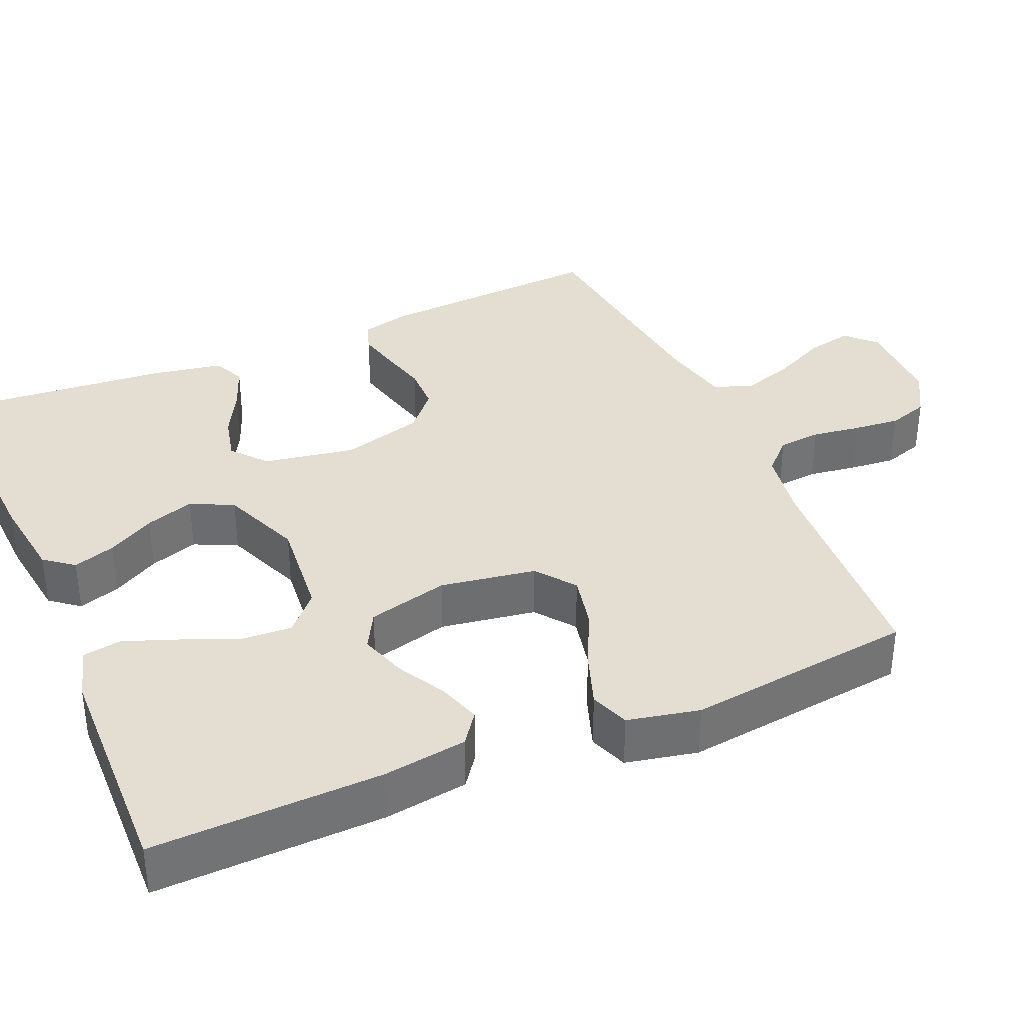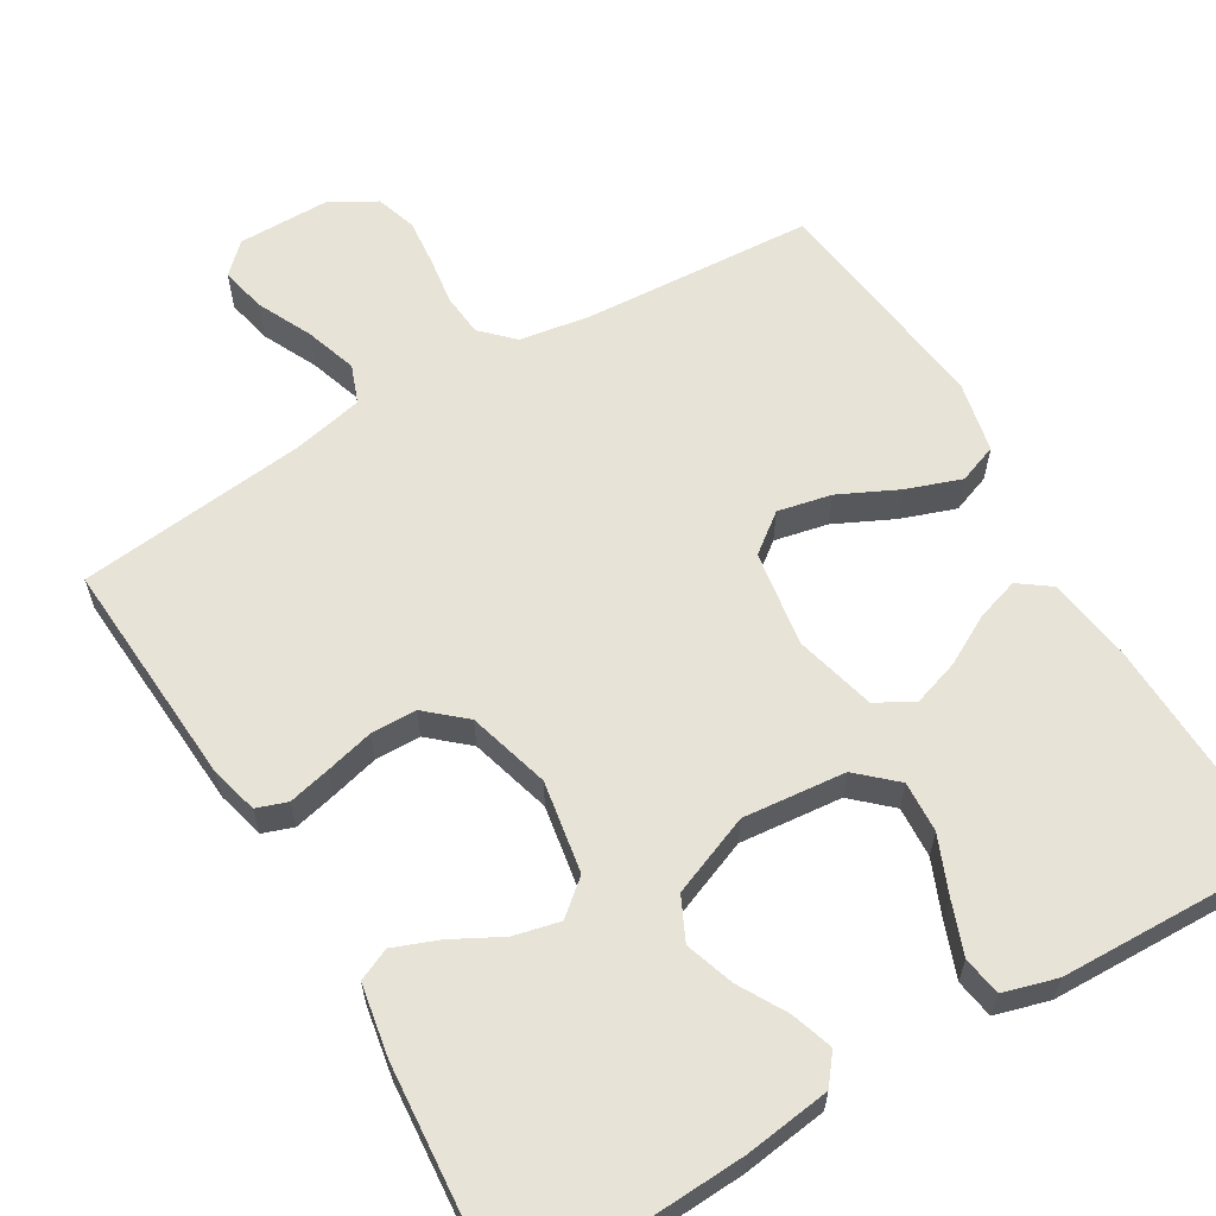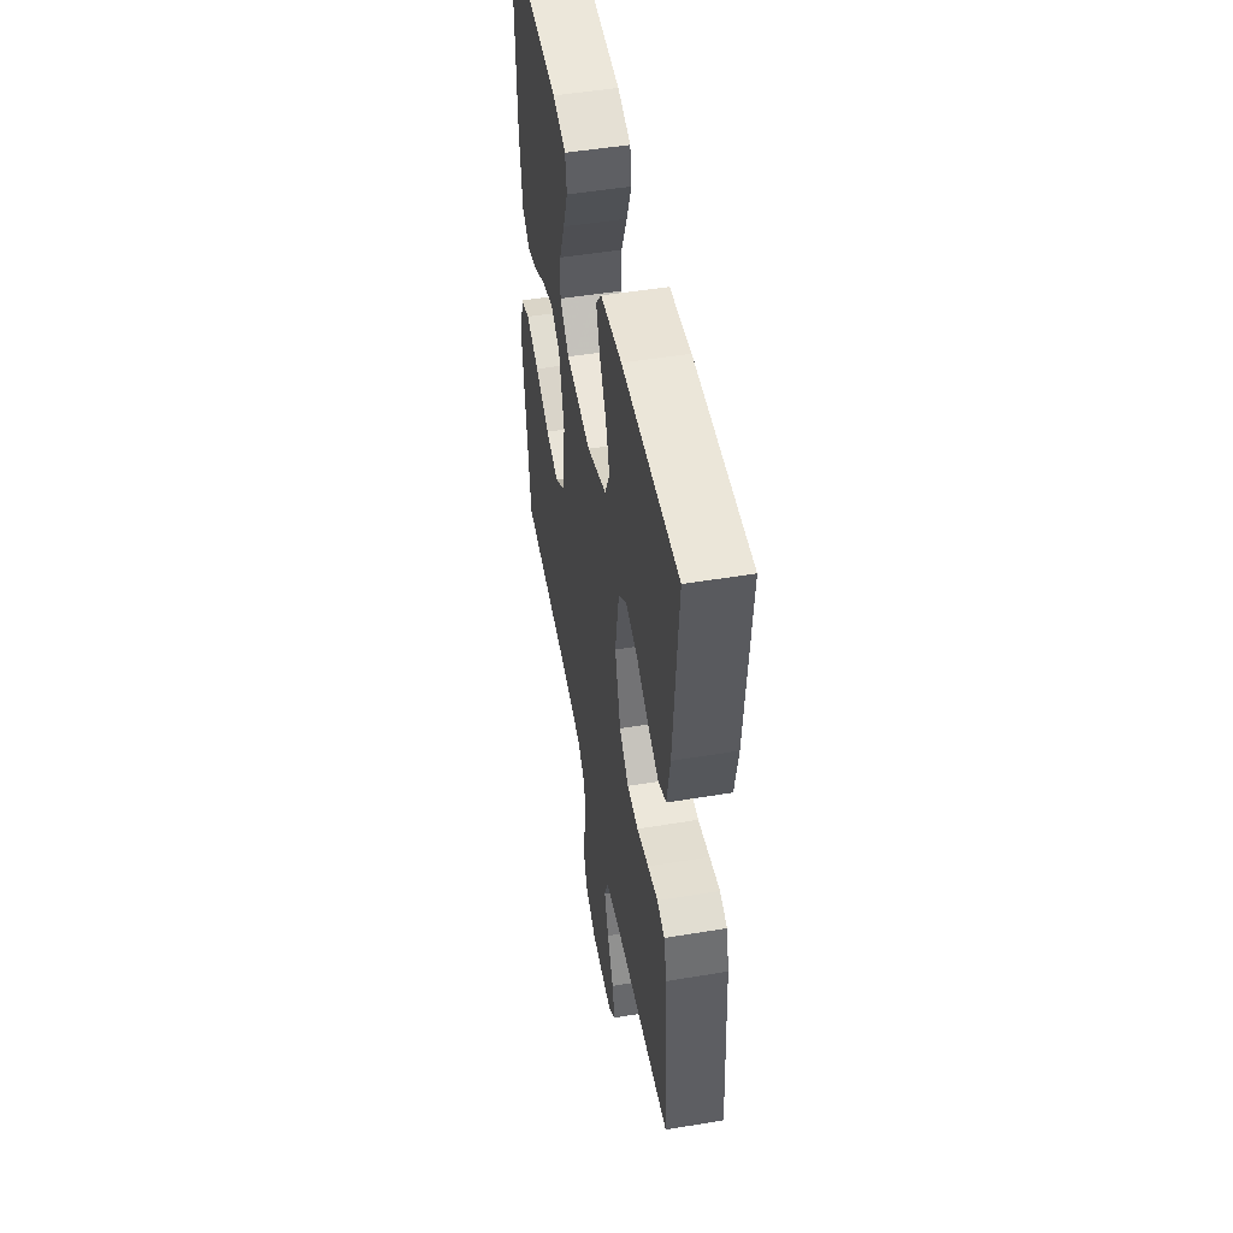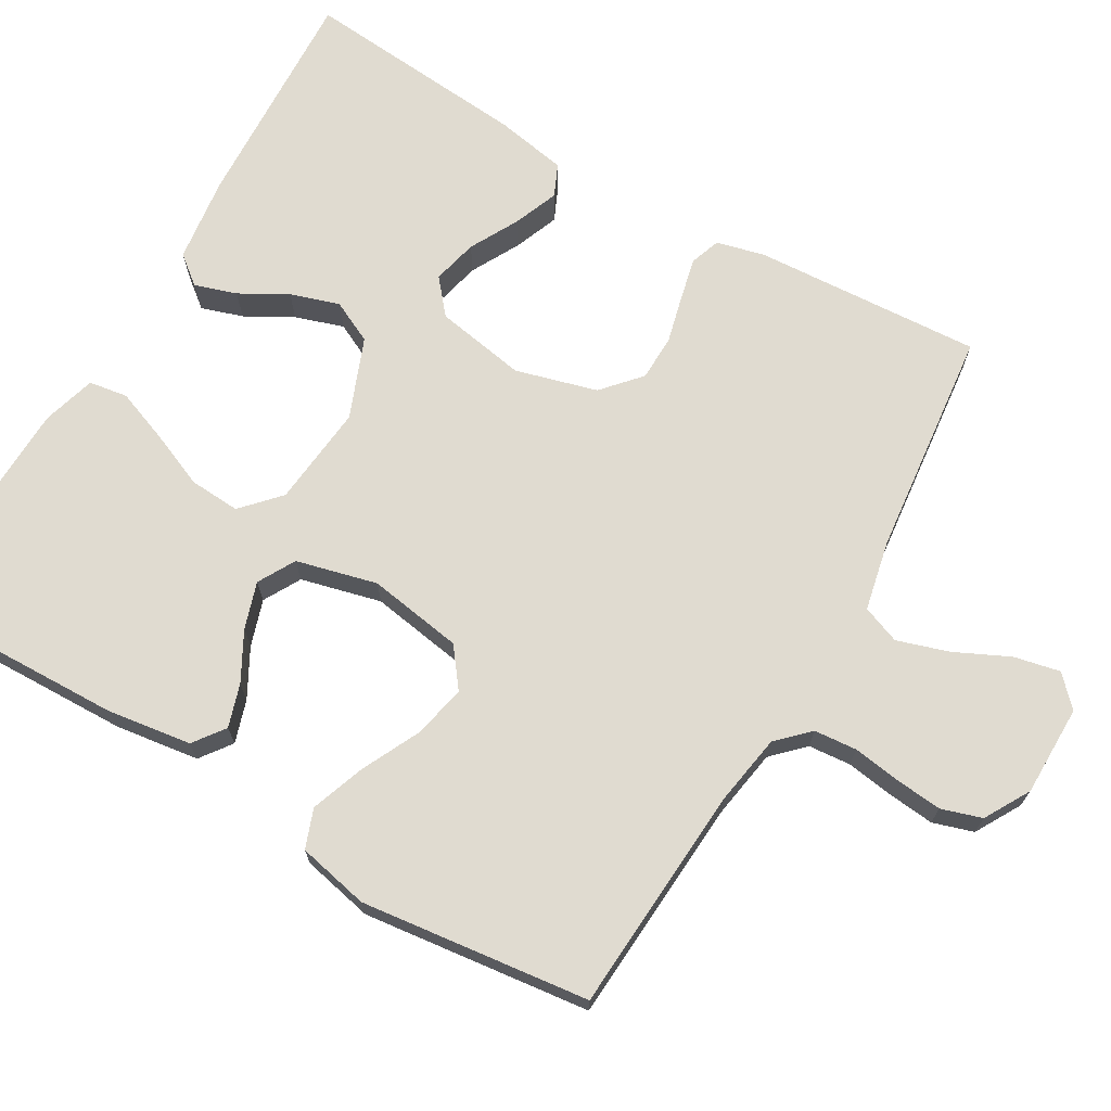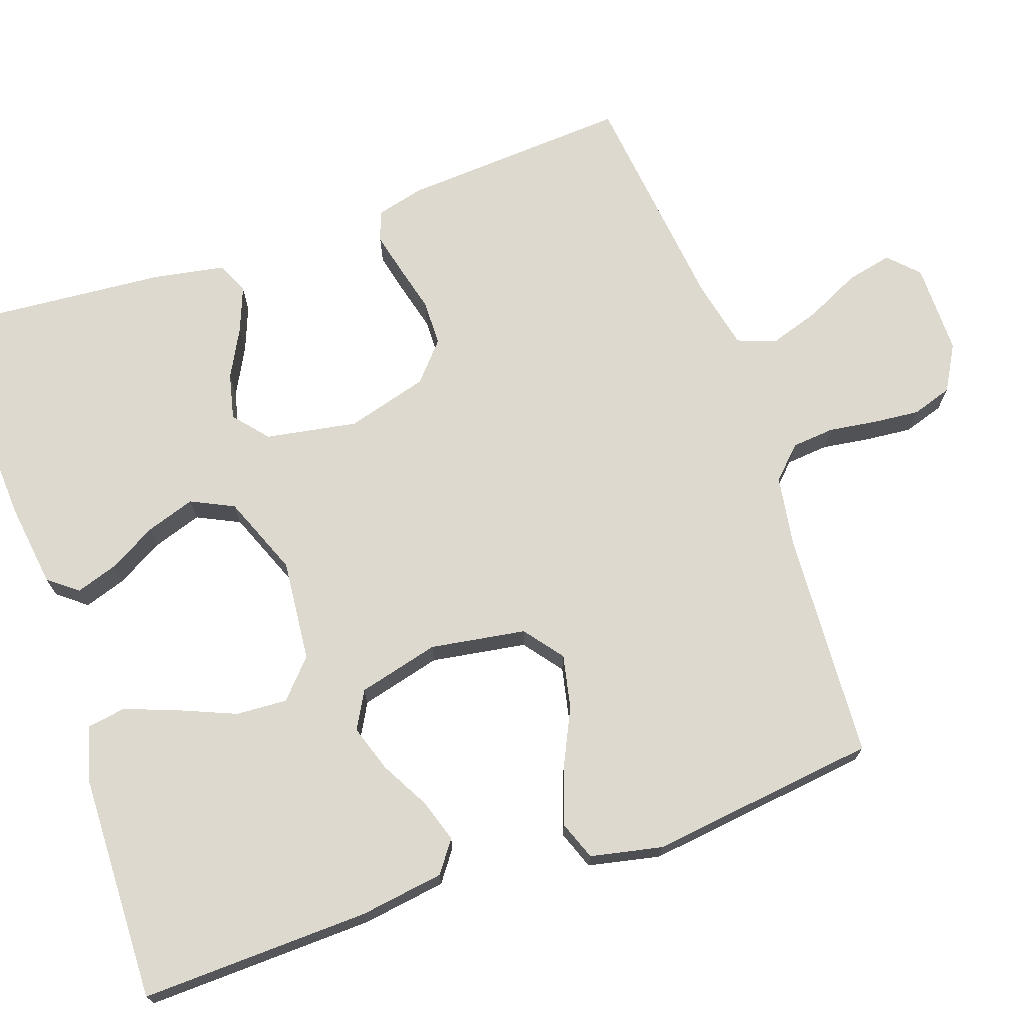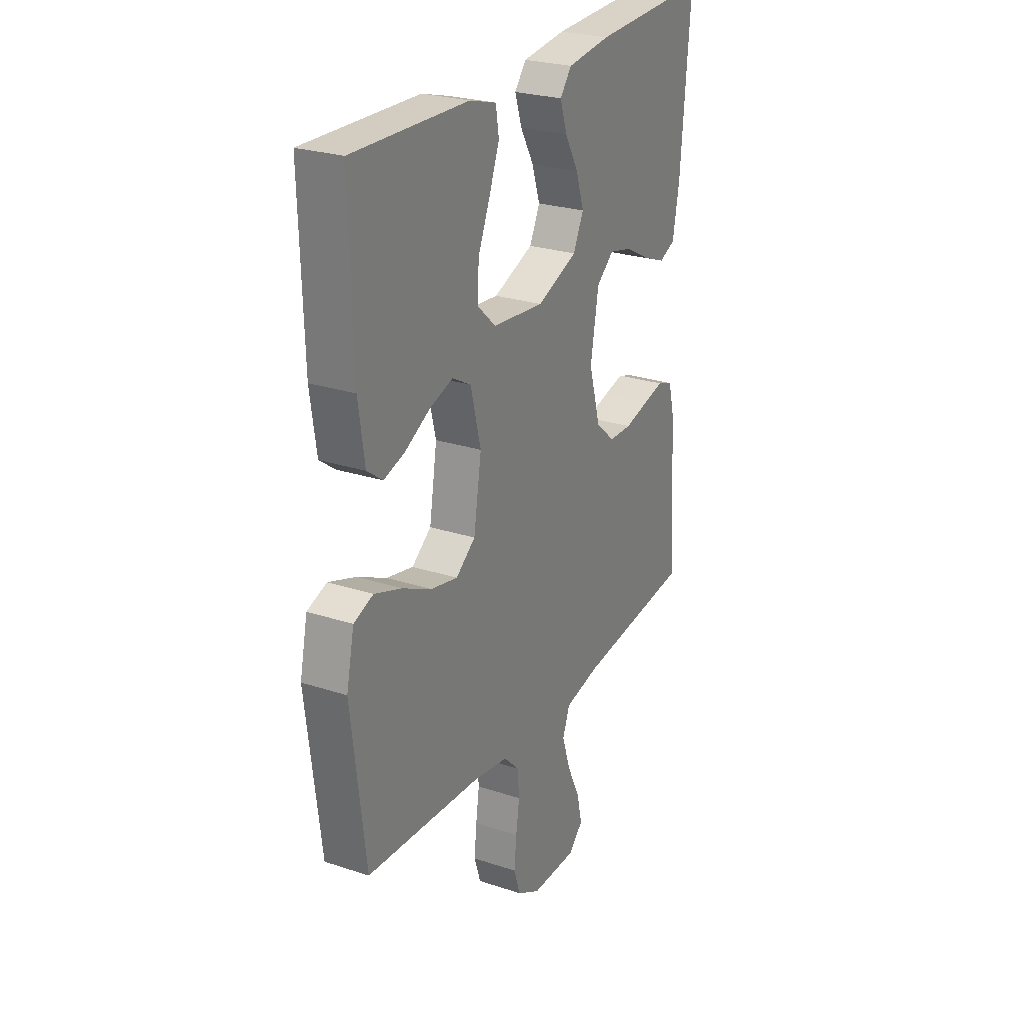
<metadata>
{"format":"obj","ext":"obj","renderer":"f3d","projection":"perspective","resolution":1024,"background":"white","views":[{"elev":36.0,"azim":66.6,"up":"+Y"},{"elev":61.5,"azim":-30.7,"up":"+Y"},{"elev":50.4,"azim":-100.3,"up":"+Z"},{"elev":69.8,"azim":120.4,"up":"+Y"},{"elev":71.4,"azim":70.8,"up":"+Y"},{"elev":25.8,"azim":117.7,"up":"+Z"}]}
</metadata>
<code>
v -0.5 0.07 0.5
v -0.2 0.07 0.485
v -0.088 0.07 0.47
v -0.058 0.07 0.432
v -0.076 0.07 0.377
v -0.111 0.07 0.315
v -0.132 0.07 0.251
v -0.105 0.07 0.195
v 0 0.07 0.153
v 0.134 0.07 0.166
v 0.183 0.07 0.211
v 0.179 0.07 0.278
v 0.148 0.07 0.352
v 0.122 0.07 0.421
v 0.13 0.07 0.472
v 0.2 0.07 0.492
v 0.5 0.07 0.5
v 0.491 0.07 0.2
v 0.475 0.07 0.09
v 0.434 0.07 0.06
v 0.378 0.07 0.078
v 0.314 0.07 0.113
v 0.253 0.07 0.133
v 0.204 0.07 0.106
v 0.177 0.07 0
v 0.197 0.07 -0.125
v 0.248 0.07 -0.164
v 0.318 0.07 -0.149
v 0.395 0.07 -0.112
v 0.466 0.07 -0.087
v 0.517 0.07 -0.106
v 0.537 0.07 -0.2
v 0.5 0.07 -0.5
v 0.2 0.07 -0.518
v 0.107 0.07 -0.533
v 0.067 0.07 -0.573
v 0.062 0.07 -0.629
v 0.071 0.07 -0.691
v 0.077 0.07 -0.753
v 0.06 0.07 -0.806
v 0 0.07 -0.84
v -0.12 0.07 -0.84
v -0.158 0.07 -0.803
v -0.145 0.07 -0.743
v -0.111 0.07 -0.672
v -0.089 0.07 -0.604
v -0.108 0.07 -0.554
v -0.2 0.07 -0.534
v -0.5 0.07 -0.5
v -0.481 0.07 -0.2
v -0.465 0.07 -0.137
v -0.425 0.07 -0.123
v -0.37 0.07 -0.136
v -0.307 0.07 -0.152
v -0.247 0.07 -0.151
v -0.197 0.07 -0.107
v -0.167 0.07 0
v -0.188 0.07 0.12
v -0.233 0.07 0.158
v -0.293 0.07 0.144
v -0.357 0.07 0.11
v -0.416 0.07 0.087
v -0.458 0.07 0.106
v -0.475 0.07 0.2
v -0.5 0 0.5
v -0.2 0 0.485
v -0.088 0 0.47
v -0.058 0 0.432
v -0.076 0 0.377
v -0.111 0 0.315
v -0.132 0 0.251
v -0.105 0 0.195
v 0 0 0.153
v 0.134 0 0.166
v 0.183 0 0.211
v 0.179 0 0.278
v 0.148 0 0.352
v 0.122 0 0.421
v 0.13 0 0.472
v 0.2 0 0.492
v 0.5 0 0.5
v 0.491 0 0.2
v 0.475 0 0.09
v 0.434 0 0.06
v 0.378 0 0.078
v 0.314 0 0.113
v 0.253 0 0.133
v 0.204 0 0.106
v 0.177 0 0
v 0.197 0 -0.125
v 0.248 0 -0.164
v 0.318 0 -0.149
v 0.395 0 -0.112
v 0.466 0 -0.087
v 0.517 0 -0.106
v 0.537 0 -0.2
v 0.5 0 -0.5
v 0.2 0 -0.518
v 0.107 0 -0.533
v 0.067 0 -0.573
v 0.062 0 -0.629
v 0.071 0 -0.691
v 0.077 0 -0.753
v 0.06 0 -0.806
v 0 0 -0.84
v -0.12 0 -0.84
v -0.158 0 -0.803
v -0.145 0 -0.743
v -0.111 0 -0.672
v -0.089 0 -0.604
v -0.108 0 -0.554
v -0.2 0 -0.534
v -0.5 0 -0.5
v -0.481 0 -0.2
v -0.465 0 -0.137
v -0.425 0 -0.123
v -0.37 0 -0.136
v -0.307 0 -0.152
v -0.247 0 -0.151
v -0.197 0 -0.107
v -0.167 0 0
v -0.188 0 0.12
v -0.233 0 0.158
v -0.293 0 0.144
v -0.357 0 0.11
v -0.416 0 0.087
v -0.458 0 0.106
v -0.475 0 0.2
f 60 61 62 63
f 59 60 63 64
f 51 52 53 54
f 49 50 51 54
f 48 49 54 55
f 47 48 55 56
f 42 43 44 45
f 42 45 46
f 41 42 46
f 40 41 46
f 37 38 39 40
f 37 40 46 47
f 31 32 33 34
f 31 34 35
f 28 29 30 31
f 28 31 35 36
f 19 20 21 22
f 19 22 23
f 18 19 23
f 17 18 23
f 16 17 23 24
f 12 13 14 15
f 12 15 16
f 11 12 16 24
f 3 4 5 6
f 3 6 7
f 2 3 7
f 59 64 1 2
f 58 59 2 7
f 57 58 7 8
f 56 57 8 9
f 36 37 47 56
f 36 56 9 10
f 27 28 36
f 26 27 36
f 25 26 36 10
f 10 11 24 25
f 127 126 125 124
f 128 127 124 123
f 118 117 116 115
f 118 115 114 113
f 119 118 113 112
f 120 119 112 111
f 109 108 107 106
f 110 109 106
f 110 106 105
f 110 105 104
f 104 103 102 101
f 111 110 104 101
f 98 97 96 95
f 99 98 95
f 95 94 93 92
f 100 99 95 92
f 86 85 84 83
f 87 86 83
f 87 83 82
f 87 82 81
f 88 87 81 80
f 79 78 77 76
f 80 79 76
f 88 80 76 75
f 70 69 68 67
f 71 70 67
f 71 67 66
f 66 65 128 123
f 71 66 123 122
f 72 71 122 121
f 73 72 121 120
f 120 111 101 100
f 74 73 120 100
f 100 92 91
f 100 91 90
f 74 100 90 89
f 89 88 75 74
f 1 65 66 2
f 2 66 67 3
f 3 67 68 4
f 4 68 69 5
f 5 69 70 6
f 6 70 71 7
f 7 71 72 8
f 8 72 73 9
f 9 73 74 10
f 10 74 75 11
f 11 75 76 12
f 12 76 77 13
f 13 77 78 14
f 14 78 79 15
f 15 79 80 16
f 16 80 81 17
f 17 81 82 18
f 18 82 83 19
f 19 83 84 20
f 20 84 85 21
f 21 85 86 22
f 22 86 87 23
f 23 87 88 24
f 24 88 89 25
f 25 89 90 26
f 26 90 91 27
f 27 91 92 28
f 28 92 93 29
f 29 93 94 30
f 30 94 95 31
f 31 95 96 32
f 32 96 97 33
f 33 97 98 34
f 34 98 99 35
f 35 99 100 36
f 36 100 101 37
f 37 101 102 38
f 38 102 103 39
f 39 103 104 40
f 40 104 105 41
f 41 105 106 42
f 42 106 107 43
f 43 107 108 44
f 44 108 109 45
f 45 109 110 46
f 46 110 111 47
f 47 111 112 48
f 48 112 113 49
f 49 113 114 50
f 50 114 115 51
f 51 115 116 52
f 52 116 117 53
f 53 117 118 54
f 54 118 119 55
f 55 119 120 56
f 56 120 121 57
f 57 121 122 58
f 58 122 123 59
f 59 123 124 60
f 60 124 125 61
f 61 125 126 62
f 62 126 127 63
f 63 127 128 64
f 64 128 65 1

</code>
